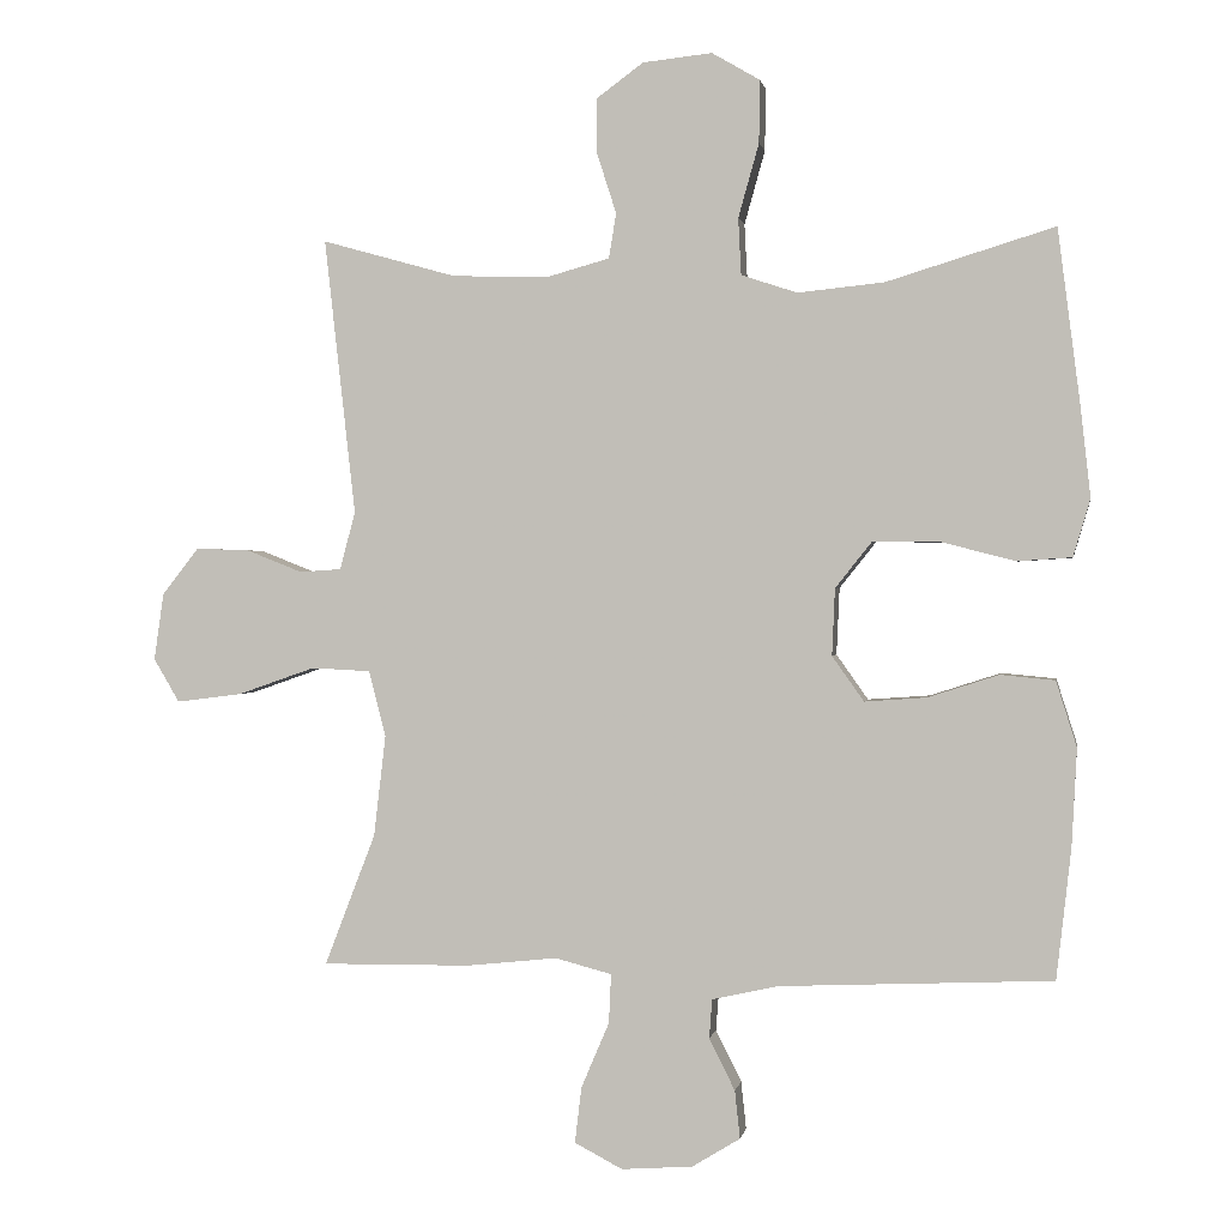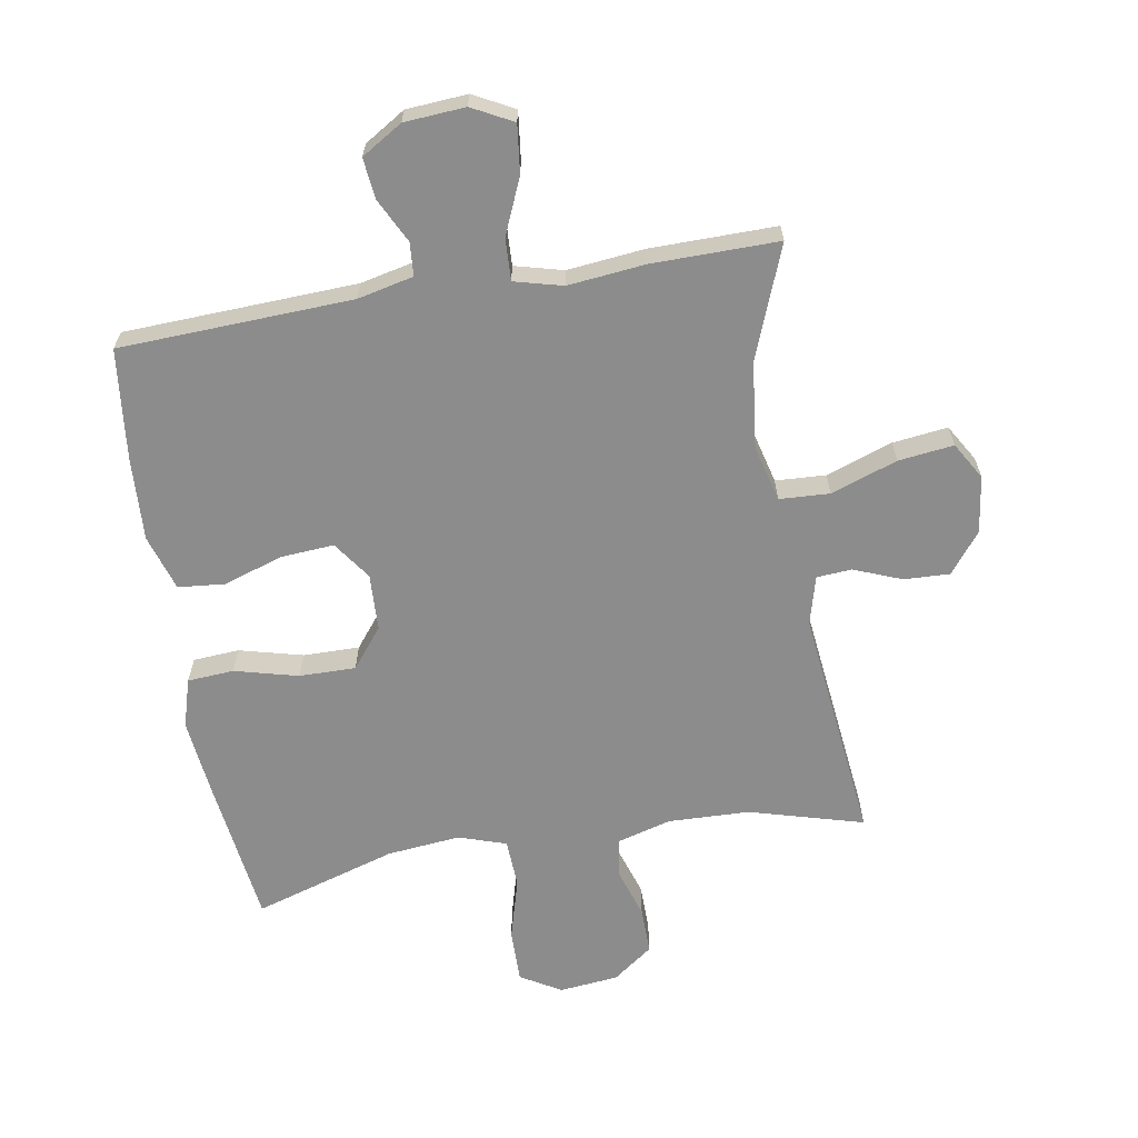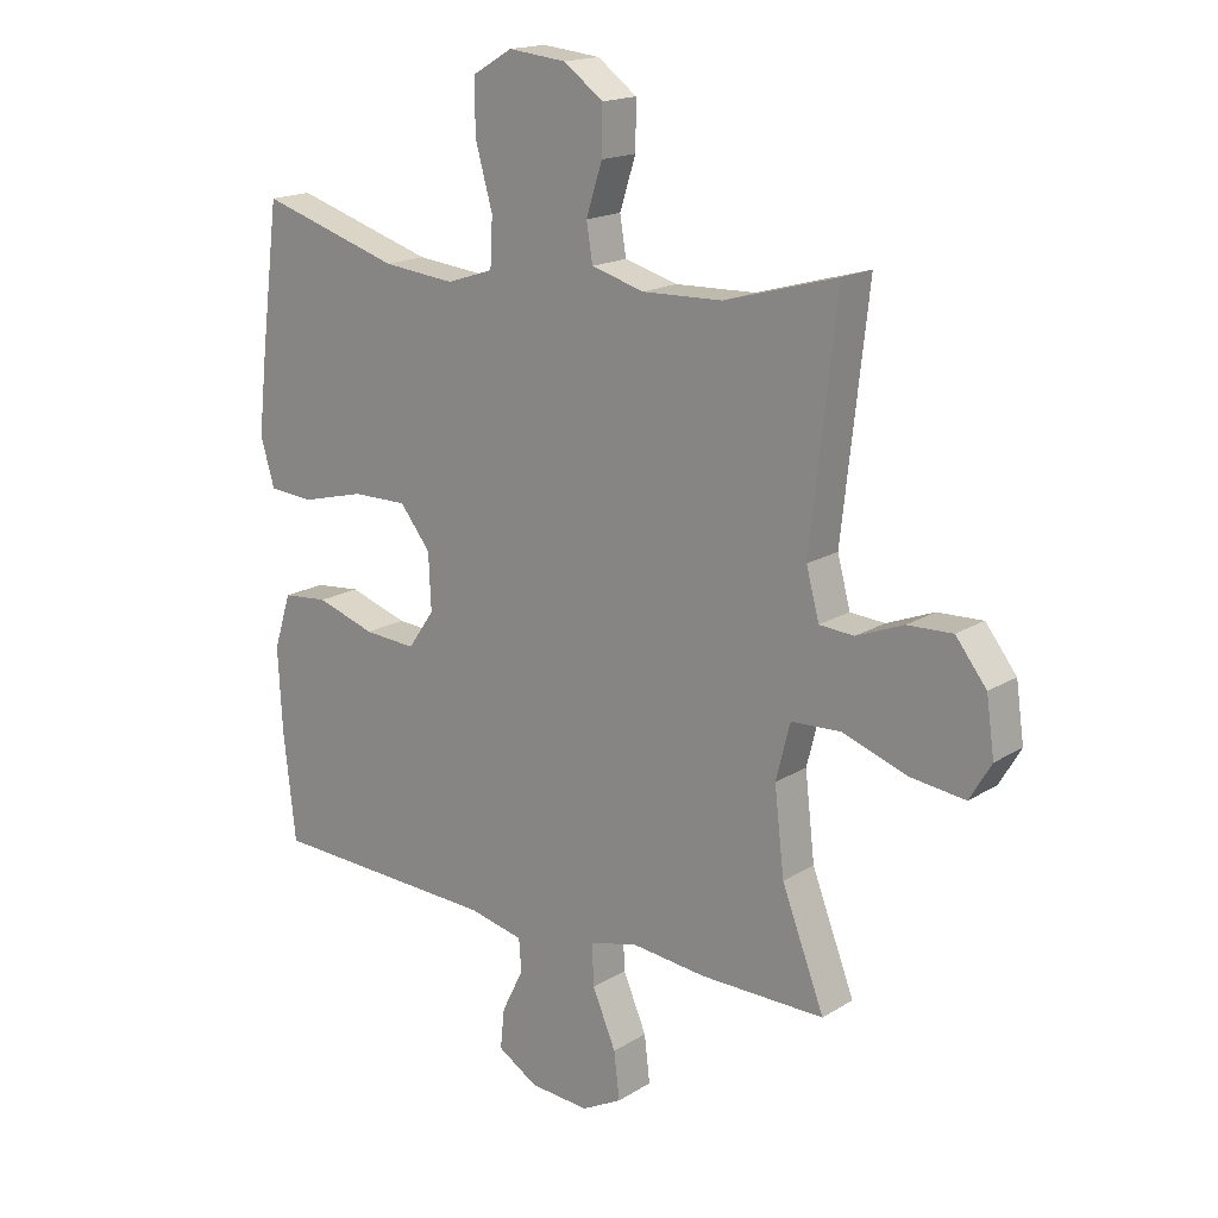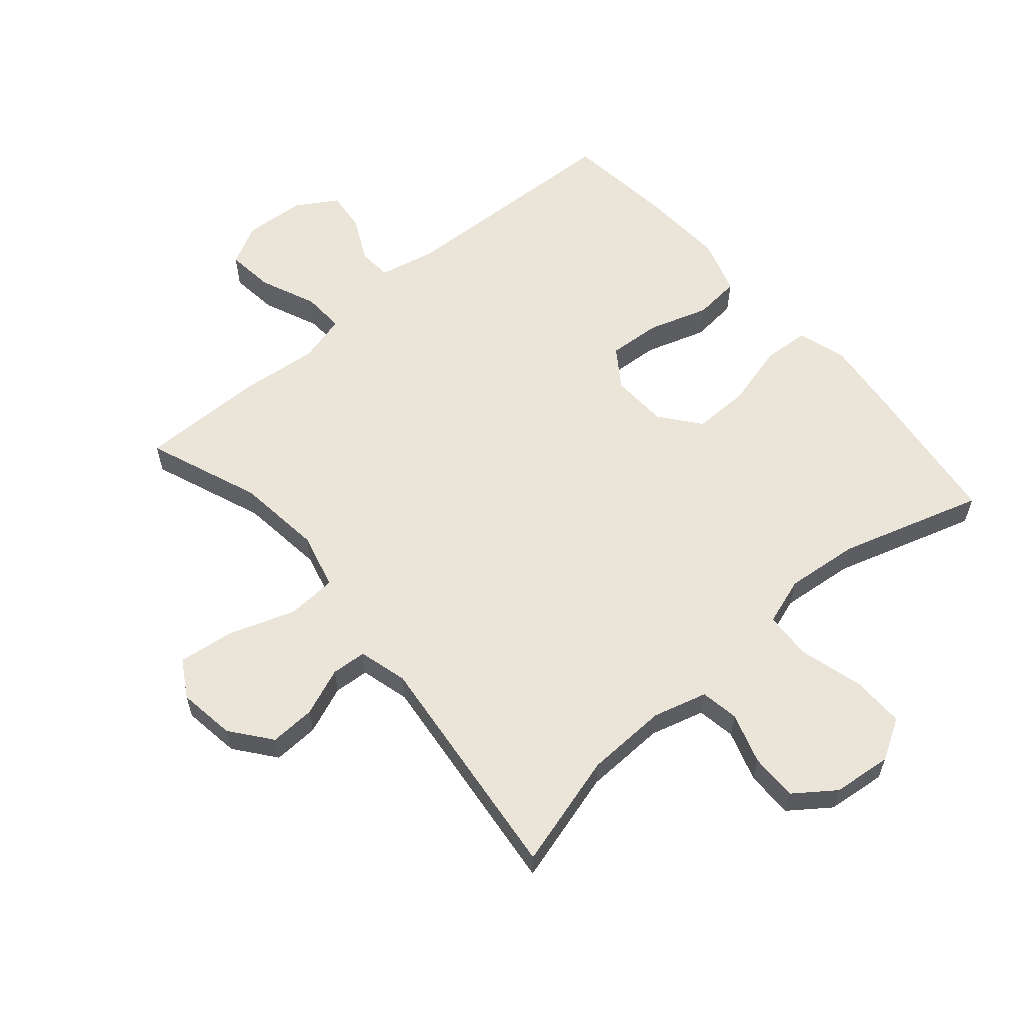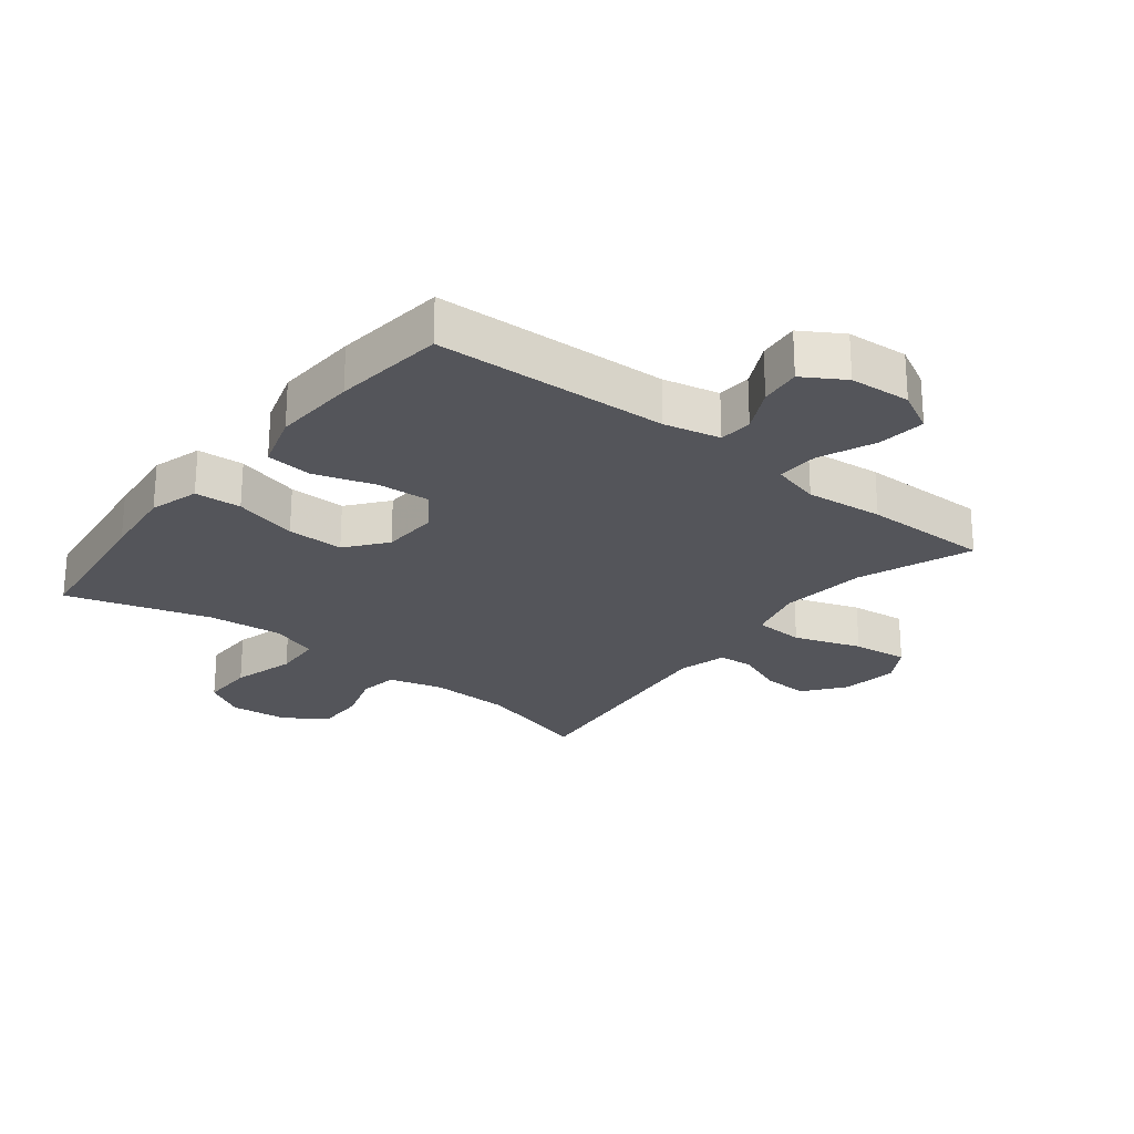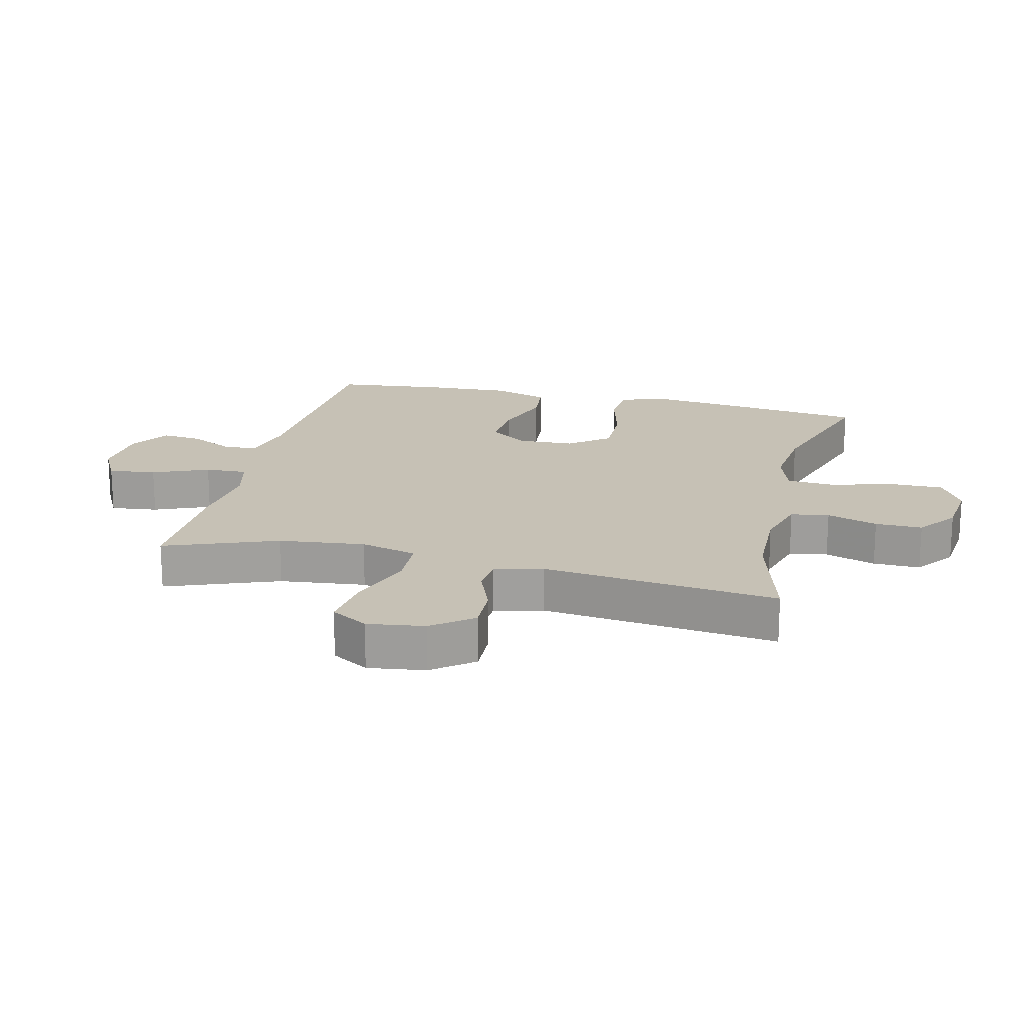
<metadata>
{"format":"obj","ext":"obj","renderer":"f3d","projection":"perspective","resolution":1024,"background":"white","views":[{"elev":0.7,"azim":9.6,"up":"+Z"},{"elev":-64.2,"azim":-170.4,"up":"+Y"},{"elev":17.1,"azim":-140.6,"up":"+Z"},{"elev":59.5,"azim":-40.7,"up":"+Y"},{"elev":-24.9,"azim":141.7,"up":"+Y"},{"elev":18.8,"azim":-76.3,"up":"+Y"}]}
</metadata>
<code>
v -0.5 0.07 0.5
v -0.318 0.07 0.449
v -0.188 0.07 0.445
v -0.102 0.07 0.469
v -0.092 0.07 0.53
v -0.118 0.07 0.611
v -0.119 0.07 0.686
v -0.055 0.07 0.733
v 0.039 0.07 0.743
v 0.104 0.07 0.705
v 0.103 0.07 0.62
v 0.075 0.07 0.52
v 0.079 0.07 0.443
v 0.155 0.07 0.418
v 0.272 0.07 0.43
v 0.5 0.07 0.5
v 0.531 0.07 0.258
v 0.544 0.07 0.14
v 0.521 0.07 0.062
v 0.447 0.07 0.057
v 0.346 0.07 0.083
v 0.256 0.07 0.084
v 0.206 0.07 0.021
v 0.202 0.07 -0.07
v 0.245 0.07 -0.131
v 0.329 0.07 -0.125
v 0.425 0.07 -0.094
v 0.499 0.07 -0.101
v 0.527 0.07 -0.19
v 0.52 0.07 -0.323
v 0.5 0.07 -0.5
v 0.129 0.07 -0.516
v 0.04 0.07 -0.536
v 0.036 0.07 -0.589
v 0.071 0.07 -0.659
v 0.078 0.07 -0.724
v 0.013 0.07 -0.764
v -0.084 0.07 -0.771
v -0.149 0.07 -0.737
v -0.14 0.07 -0.661
v -0.102 0.07 -0.572
v -0.099 0.07 -0.505
v -0.176 0.07 -0.485
v -0.299 0.07 -0.498
v -0.5 0.07 -0.5
v -0.431 0.07 -0.321
v -0.415 0.07 -0.184
v -0.438 0.07 -0.094
v -0.518 0.07 -0.09
v -0.624 0.07 -0.127
v -0.712 0.07 -0.138
v -0.747 0.07 -0.079
v -0.734 0.07 0.012
v -0.684 0.07 0.076
v -0.611 0.07 0.073
v -0.535 0.07 0.043
v -0.479 0.07 0.047
v -0.458 0.07 0.125
v -0.5 0 0.5
v -0.318 0 0.449
v -0.188 0 0.445
v -0.102 0 0.469
v -0.092 0 0.53
v -0.118 0 0.611
v -0.119 0 0.686
v -0.055 0 0.733
v 0.039 0 0.743
v 0.104 0 0.705
v 0.103 0 0.62
v 0.075 0 0.52
v 0.079 0 0.443
v 0.155 0 0.418
v 0.272 0 0.43
v 0.5 0 0.5
v 0.531 0 0.258
v 0.544 0 0.14
v 0.521 0 0.062
v 0.447 0 0.057
v 0.346 0 0.083
v 0.256 0 0.084
v 0.206 0 0.021
v 0.202 0 -0.07
v 0.245 0 -0.131
v 0.329 0 -0.125
v 0.425 0 -0.094
v 0.499 0 -0.101
v 0.527 0 -0.19
v 0.52 0 -0.323
v 0.5 0 -0.5
v 0.129 0 -0.516
v 0.04 0 -0.536
v 0.036 0 -0.589
v 0.071 0 -0.659
v 0.078 0 -0.724
v 0.013 0 -0.764
v -0.084 0 -0.771
v -0.149 0 -0.737
v -0.14 0 -0.661
v -0.102 0 -0.572
v -0.099 0 -0.505
v -0.176 0 -0.485
v -0.299 0 -0.498
v -0.5 0 -0.5
v -0.431 0 -0.321
v -0.415 0 -0.184
v -0.438 0 -0.094
v -0.518 0 -0.09
v -0.624 0 -0.127
v -0.712 0 -0.138
v -0.747 0 -0.079
v -0.734 0 0.012
v -0.684 0 0.076
v -0.611 0 0.073
v -0.535 0 0.043
v -0.479 0 0.047
v -0.458 0 0.125
f 53 54 55 56
f 53 56 57
f 52 53 57
f 49 50 51 52
f 49 52 57
f 48 49 57
f 43 44 45 46
f 42 43 46 47
f 38 39 40 41
f 38 41 42
f 37 38 42
f 34 35 36 37
f 33 34 37 42
f 32 33 42 47
f 26 27 28 29
f 25 26 29 30
f 18 19 20 21
f 18 21 22
f 15 16 17 18
f 14 15 18 22
f 13 14 22 23
f 9 10 11 12
f 9 12 13
f 8 9 13
f 5 6 7 8
f 4 5 8 13
f 3 4 13 23
f 58 1 2
f 48 57 58 2
f 25 30 31 32
f 24 25 32 47
f 23 24 47 48
f 2 3 23 48
f 114 113 112 111
f 115 114 111
f 115 111 110
f 110 109 108 107
f 115 110 107
f 115 107 106
f 104 103 102 101
f 105 104 101 100
f 99 98 97 96
f 100 99 96
f 100 96 95
f 95 94 93 92
f 100 95 92 91
f 105 100 91 90
f 87 86 85 84
f 88 87 84 83
f 79 78 77 76
f 80 79 76
f 76 75 74 73
f 80 76 73 72
f 81 80 72 71
f 70 69 68 67
f 71 70 67
f 71 67 66
f 66 65 64 63
f 71 66 63 62
f 81 71 62 61
f 60 59 116
f 60 116 115 106
f 90 89 88 83
f 105 90 83 82
f 106 105 82 81
f 106 81 61 60
f 1 59 60 2
f 2 60 61 3
f 3 61 62 4
f 4 62 63 5
f 5 63 64 6
f 6 64 65 7
f 7 65 66 8
f 8 66 67 9
f 9 67 68 10
f 10 68 69 11
f 11 69 70 12
f 12 70 71 13
f 13 71 72 14
f 14 72 73 15
f 15 73 74 16
f 16 74 75 17
f 17 75 76 18
f 18 76 77 19
f 19 77 78 20
f 20 78 79 21
f 21 79 80 22
f 22 80 81 23
f 23 81 82 24
f 24 82 83 25
f 25 83 84 26
f 26 84 85 27
f 27 85 86 28
f 28 86 87 29
f 29 87 88 30
f 30 88 89 31
f 31 89 90 32
f 32 90 91 33
f 33 91 92 34
f 34 92 93 35
f 35 93 94 36
f 36 94 95 37
f 37 95 96 38
f 38 96 97 39
f 39 97 98 40
f 40 98 99 41
f 41 99 100 42
f 42 100 101 43
f 43 101 102 44
f 44 102 103 45
f 45 103 104 46
f 46 104 105 47
f 47 105 106 48
f 48 106 107 49
f 49 107 108 50
f 50 108 109 51
f 51 109 110 52
f 52 110 111 53
f 53 111 112 54
f 54 112 113 55
f 55 113 114 56
f 56 114 115 57
f 57 115 116 58
f 58 116 59 1

</code>
